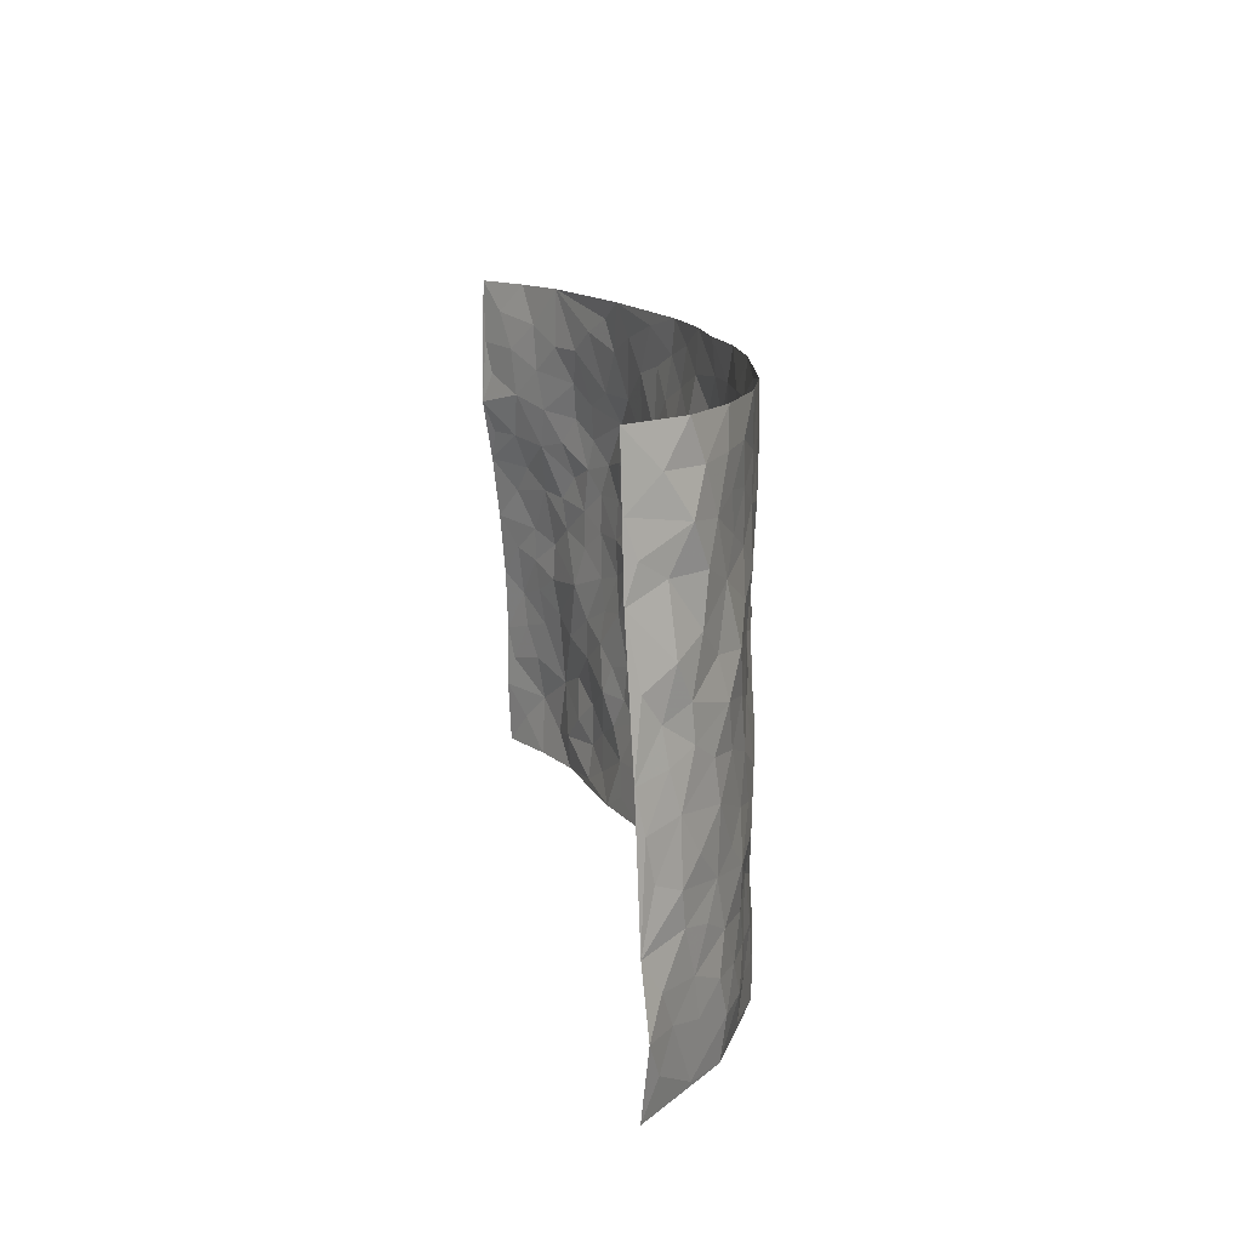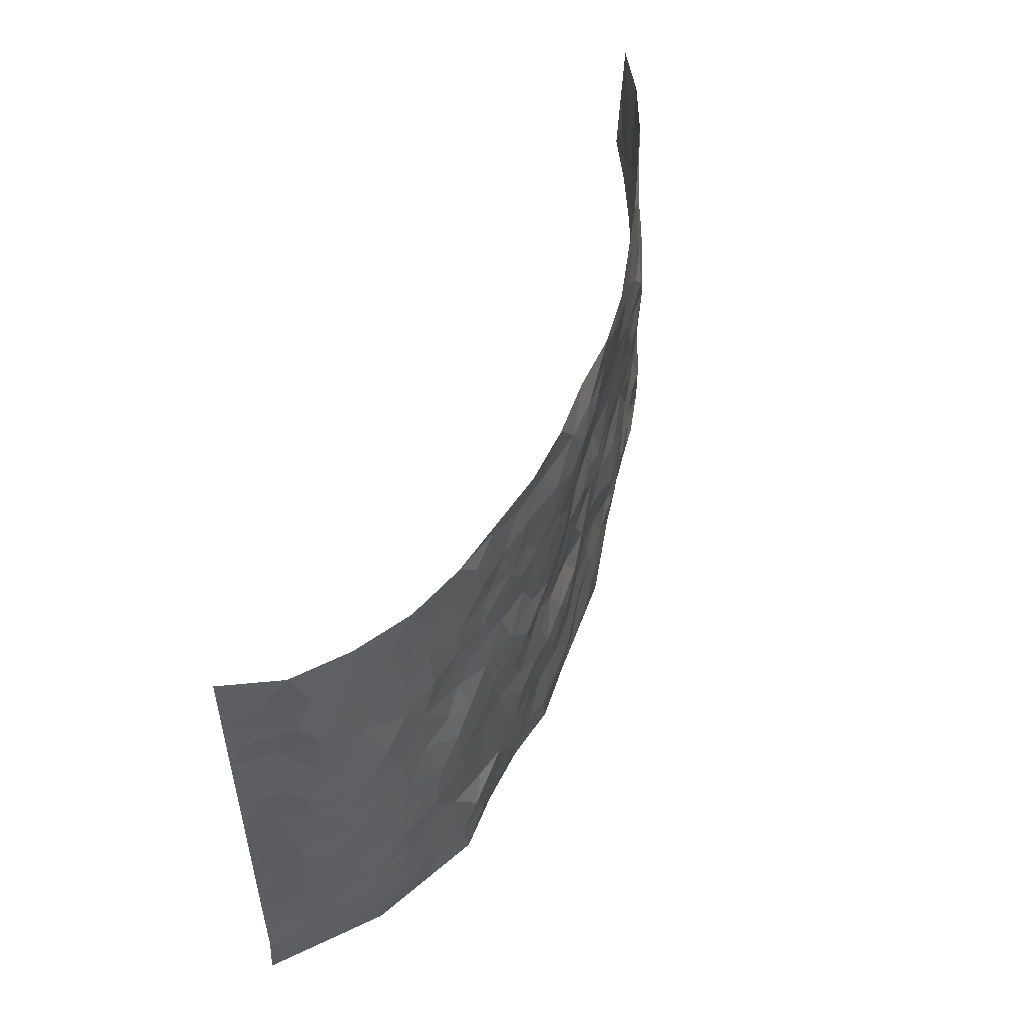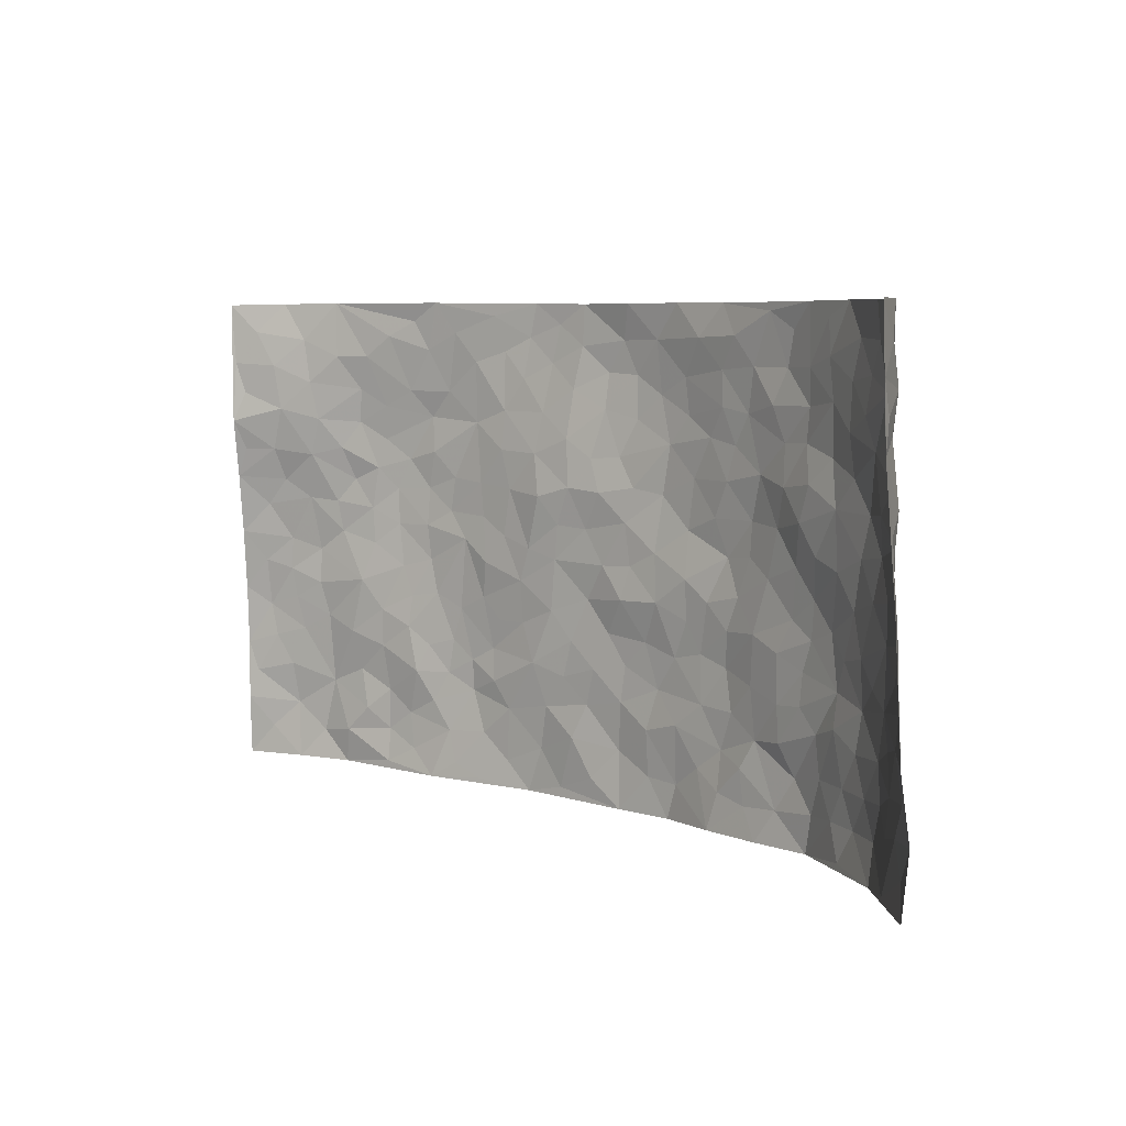
<metadata>
{"format":"obj","ext":"obj","renderer":"f3d","projection":"perspective","resolution":1024,"background":"white","views":[{"elev":14.3,"azim":79.4,"up":"+Y"},{"elev":52.2,"azim":112.8,"up":"+Y"},{"elev":6.4,"azim":46.2,"up":"+Y"}]}
</metadata>
<code>
v -0.9546 0.006721 0.1328
v -0.9344 0.9959 0.1828
v 0.9107 0.004562 0.2135
v 0.8732 0.9986 0.2359
v -0.7834 0.396 0.06574
v -0.9442 0.5025 0.1538
v -0.8416 0.3613 0.08617
v 0.002693 0.0001451 -0.06455
v -0.9519 0.2547 0.1376
v -0.9028 0.3415 0.1099
v -0.7269 0.005752 0.04167
v -0.9502 0.1316 0.1395
v -0.6998 0.2953 0.04495
v -0.8433 0.00583 0.08178
v -0.8269 0.2921 0.07654
v -0.484 0.003214 0.008422
v -0.9332 0.1929 0.1271
v -0.2913 0.1665 -0.04061
v -0.7655 0.3254 0.05557
v -0.8515 0.1247 0.07556
v -0.9056 0.06902 0.107
v -0.7878 0.06814 0.05338
v -0.6639 0.1302 0.03501
v -0.7153 0.0785 0.04778
v -0.8578 0.2116 0.08865
v -0.8906 0.2741 0.1048
v -0.7616 0.1808 0.04531
v -0.6843 0.213 0.03127
v -0.8458 0.4911 0.09308
v -0.9506 0.3782 0.1422
v -0.7156 0.9997 0.06717
v -0.5286 0.2238 0.009401
v 0.2658 0.1554 -0.07241
v -0.9252 0.7471 0.1891
v -0.3641 0.3932 -0.03539
v -0.7569 0.7533 0.08728
v -0.7703 0.8316 0.09892
v -0.5757 0.4442 0.002439
v -0.5959 0.6073 -0.0007679
v -0.481 0.9994 -0.009953
v -0.9125 0.6865 0.1658
v -0.6535 0.5644 0.02283
v -0.3881 0.7536 -0.04138
v -0.504 0.2808 -0.005726
v -0.4572 0.2256 -0.02079
v -0.4904 0.1633 -0.005585
v -0.446 0.6371 -0.03091
v -0.363 0.5606 -0.03577
v 0.1697 0.4726 -0.07383
v -0.3316 0.2207 -0.03421
v -0.2056 0.6108 -0.04017
v -0.372 0.6302 -0.0366
v -0.3002 0.05718 -0.04262
v -0.6205 0.7126 0.009723
v -0.3938 0.1941 -0.03515
v -0.8466 0.6201 0.1085
v -0.03583 0.3471 -0.07279
v 0.06042 0.3381 -0.07922
v 0.3032 0.4497 -0.07475
v -0.09228 0.5508 -0.06469
v -0.162 0.5556 -0.05367
v 0.09518 0.6281 -0.09042
v -0.6239 0.3482 0.02365
v -0.7357 0.5762 0.05324
v -0.9052 0.808 0.1708
v -0.5545 0.1309 0.003668
v -0.364 0.01248 -0.02244
v -0.7835 0.4695 0.06184
v -0.6103 0.1748 0.01443
v -0.6071 0.02097 0.02458
v -0.2438 0.001171 -0.05168
v -0.6101 0.09048 0.01473
v -0.5413 0.05466 0.007439
v -0.4268 0.0381 -0.008953
v -0.4469 0.1045 -0.01156
v -0.8564 0.6863 0.1316
v -0.9231 0.8716 0.1817
v -0.7259 0.5118 0.04634
v 0.003185 0.9955 -0.08509
v -0.7784 0.6759 0.08936
v -0.5539 0.3167 0.008977
v -0.5085 0.4619 -0.01737
v 0.009822 0.5695 -0.07233
v -0.04574 0.4819 -0.06617
v 0.00679 0.4178 -0.06327
v -0.1214 0.1275 -0.05489
v -0.5661 0.6715 -0.01106
v -0.8878 0.5649 0.1233
v -0.715 0.6924 0.05701
v -0.4462 0.2972 -0.02507
v -0.6226 0.2695 0.02355
v -0.4981 0.6895 -0.01878
v -0.1694 0.4846 -0.05364
v -0.2594 0.4352 -0.04301
v -0.6388 0.651 0.01814
v -0.009277 0.1155 -0.07636
v -0.4115 0.5112 -0.02811
v -0.3411 0.2876 -0.04169
v -0.2369 0.5034 -0.04422
v -0.1772 0.3809 -0.05132
v -0.9369 0.6251 0.1688
v -0.6952 0.6251 0.03516
v -0.795 0.5817 0.07976
v -0.3602 0.1095 -0.03221
v -0.5178 0.5341 -0.01551
v -0.6714 0.4091 0.04038
v -0.1271 0.3233 -0.05867
v -0.1467 0.249 -0.05687
v -0.5152 0.6125 -0.02042
v 0.1124 0.7268 -0.0917
v -0.0006217 0.2132 -0.07301
v -0.0698 0.272 -0.06517
v 0.007459 0.2871 -0.07696
v -0.4263 0.3641 -0.02867
v -0.1945 0.1836 -0.0534
v -0.6457 0.4899 0.0233
v -0.5503 0.3826 0.0006085
v -0.4874 0.3925 -0.01532
v -0.3038 0.5248 -0.0384
v -0.2559 0.3491 -0.04665
v -0.3515 0.4674 -0.02981
v -0.2232 0.2705 -0.04261
v -0.08836 0.4107 -0.06733
v -0.5898 0.533 0.0008217
v -0.09005 0.1974 -0.06629
v -0.2118 0.09337 -0.0561
v -0.3972 0.2581 -0.03411
v -0.903 0.4406 0.121
v -0.849 0.4237 0.09271
v 0.09619 0.4206 -0.06971
v 0.2133 0.2355 -0.07391
v 0.08623 0.5152 -0.07697
v 0.02317 0.486 -0.07274
v 0.1703 0.3913 -0.07767
v 0.7705 0.4972 0.07891
v 0.2245 0.4326 -0.07576
v 0.2723 0.312 -0.07857
v 0.1645 0.5652 -0.0885
v 0.1268 0.9966 -0.09297
v -0.2886 0.6209 -0.04089
v 0.4286 0.8784 -0.06397
v 0.4914 0.9974 -0.04725
v -0.2103 0.7796 -0.06005
v -0.05623 0.8616 -0.09477
v -0.319 0.3479 -0.04111
v -0.4562 0.5664 -0.02873
v -0.07199 0.05161 -0.06027
v -0.1564 0.02109 -0.05803
v 0.126 -0.0001545 -0.07447
v 0.0159 0.8575 -0.1011
v -0.01371 0.6974 -0.08123
v 0.4267 0.1948 -0.04831
v 0.3466 0.2886 -0.0627
v 0.5912 0.5262 -0.009537
v 0.5266 0.5461 -0.02775
v 0.4624 0.1337 -0.05491
v 0.5269 0.2264 -0.03417
v 0.4189 0.3605 -0.05037
v 0.02621 0.6389 -0.07809
v -0.05464 0.6259 -0.06272
v -0.1412 0.7287 -0.05914
v -0.08264 0.6915 -0.06909
v -0.05711 0.789 -0.08463
v -0.1319 0.6322 -0.05359
v 0.0235 0.7717 -0.09405
v 0.2495 0.9955 -0.08802
v -0.01601 0.9244 -0.09608
v -0.2661 0.845 -0.06069
v -0.1966 0.8778 -0.07499
v -0.3129 0.7803 -0.04976
v -0.2415 0.9966 -0.07254
v -0.2228 0.6961 -0.04791
v -0.314 0.7006 -0.04116
v -0.1362 0.8275 -0.07419
v -0.1192 0.9953 -0.08829
v 0.2216 0.7443 -0.08591
v 0.1781 0.6647 -0.08918
v 0.3331 0.5941 -0.07963
v 0.2673 0.5212 -0.0869
v 0.2706 0.6645 -0.07801
v 0.4282 0.7427 -0.05773
v 0.3601 0.6825 -0.06993
v 0.29 0.7319 -0.07947
v 0.0712 0.9265 -0.09728
v 0.08163 0.8203 -0.1004
v 0.1484 0.856 -0.09545
v 0.2535 0.8717 -0.08072
v 0.3255 0.7921 -0.07517
v 0.2372 0.5934 -0.08279
v -0.8427 0.8666 0.1406
v -0.668 0.818 0.04033
v -0.831 0.774 0.1322
v -0.8293 0.9975 0.1174
v -0.8812 0.9383 0.1568
v -0.7825 0.9216 0.1031
v -0.7113 0.8862 0.07051
v -0.5925 0.9304 0.02406
v -0.6459 0.8867 0.04165
v -0.676 0.7475 0.03535
v -0.5533 0.8159 -0.002724
v -0.6129 0.7829 0.0151
v -0.5045 0.9019 -0.01049
v -0.3873 0.8781 -0.03852
v -0.5367 0.9614 0.001171
v -0.4608 0.817 -0.02926
v -0.437 0.9373 -0.02519
v -0.3402 0.972 -0.0469
v -0.5092 0.7622 -0.02572
v -0.3173 0.9001 -0.05569
v -0.2562 0.9287 -0.07017
v 0.1596 0.7831 -0.09418
v 0.2576 0.8027 -0.07951
v 0.191 0.9315 -0.08419
v 0.3961 0.8107 -0.05986
v 0.3406 0.8792 -0.07107
v 0.3842 0.9807 -0.06454
v 0.2916 0.9357 -0.07212
v 0.445 0.9469 -0.06005
v 0.3858 0.4923 -0.06364
v 0.3316 0.5276 -0.07586
v 0.4846 0.6035 -0.03188
v 0.4343 0.6638 -0.04736
v 0.4109 0.5874 -0.05978
v 0.3588 0.1889 -0.06216
v 0.4864 0.3338 -0.04516
v 0.4641 0.5218 -0.04938
v 0.352 0.3869 -0.06162
v -0.1212 0.9123 -0.085
v -0.181 0.9553 -0.08177
v 0.3258 0.132 -0.05722
v 0.6083 0.01298 0.001772
v 0.2057 0.3314 -0.0801
v 0.2762 0.3833 -0.07427
v 0.5844 0.247 -0.01278
v 0.7176 0.9978 0.05078
v 0.9044 0.2512 0.2122
v 0.4954 0.8114 -0.04586
v 0.7086 0.4876 0.03875
v 0.491 0.746 -0.04313
v 0.8942 0.5009 0.2198
v 0.6671 0.2936 0.01104
v 0.5142 0.4674 -0.0419
v 0.7603 0.3111 0.07064
v 0.5656 0.4154 -0.02937
v 0.4953 0.0003838 -0.04808
v 0.09305 0.2494 -0.08057
v 0.511 0.07565 -0.04371
v 0.1383 0.3168 -0.08066
v 0.4214 0.2652 -0.05051
v 0.8328 0.2653 0.1339
v 0.6401 0.462 0.003004
v 0.5783 0.08071 -0.01489
v 0.4544 0.4249 -0.05361
v 0.6086 0.3715 -0.011
v 0.2922 0.2314 -0.07078
v 0.483 0.2706 -0.04127
v 0.2688 0.07727 -0.05923
v 0.3734 0.00134 -0.04526
v 0.2482 0.001638 -0.0525
v 0.2054 0.1125 -0.07166
v 0.07047 0.1673 -0.0711
v 0.1481 0.1876 -0.07065
v 0.6122 0.1461 -0.004464
v 0.7605 0.4234 0.06719
v 0.7358 0.2207 0.05333
v 0.6484 0.07896 0.00858
v 0.6656 0.3842 0.01469
v 0.7091 0.3392 0.03781
v 0.8433 0.3264 0.1401
v 0.7343 0.5679 0.0495
v 0.6862 0.1444 0.02677
v 0.7488 0.1491 0.06262
v 0.8102 0.3677 0.1076
v 0.877 0.35 0.1871
v 0.8416 0.4388 0.1424
v 0.5856 0.3123 -0.02169
v 0.7907 0.1058 0.1032
v 0.3378 0.06189 -0.05549
v 0.4176 0.06754 -0.05259
v 0.07368 0.07527 -0.0743
v 0.1461 0.06966 -0.07675
v 0.8795 0.7495 0.2313
v 0.7221 0.07787 0.04537
v 0.6528 0.2149 0.0101
v 0.8873 0.4255 0.2025
v 0.8512 0.5094 0.1619
v 0.7838 0.2503 0.09017
v 0.5374 0.1468 -0.03367
v 0.7198 9.624e-05 0.05503
v 0.508 0.3935 -0.04262
v 0.8846 0.06544 0.1811
v 0.9167 0.1282 0.2017
v 0.8065 0.1803 0.1136
v 0.8504 0.1253 0.1546
v 0.7947 0.00939 0.1159
v 0.8816 0.1893 0.1773
v 0.6624 0.5561 0.01413
v 0.6872 0.6331 0.02173
v 0.585 0.6357 -0.01048
v 0.7965 0.6916 0.1029
v 0.627 0.7711 0.005995
v 0.8766 0.6256 0.2065
v 0.7464 0.6418 0.0702
v 0.8173 0.5952 0.1228
v 0.7189 0.7441 0.05177
v 0.8113 0.5305 0.1162
v 0.8531 0.5746 0.1729
v 0.844 0.66 0.1495
v 0.638 0.6926 0.004872
v 0.5671 0.7237 -0.02314
v 0.5103 0.6746 -0.02641
v 0.8182 0.8525 0.1216
v 0.7004 0.8709 0.04064
v 0.7863 0.7768 0.09325
v 0.838 0.778 0.1619
v 0.7603 0.8441 0.07542
v 0.8751 0.8741 0.231
v 0.6831 0.8023 0.03467
v 0.8683 0.8113 0.2099
v 0.7267 0.9311 0.05331
v 0.8138 0.9992 0.1271
v 0.6097 0.9986 -0.01053
v 0.7915 0.9263 0.1004
v 0.843 0.9283 0.1702
v 0.6554 0.9344 0.01396
v 0.5567 0.9013 -0.02403
v 0.4947 0.8808 -0.0449
v 0.5506 0.9694 -0.02854
v 0.5702 0.8219 -0.01884
v 0.632 0.8607 0.006315
f 29 6 128
f 12 21 20
f 26 10 9
f 55 45 46
f 27 19 15
f 26 9 17
f 101 6 88
f 12 1 21
f 7 15 19
f 125 86 96
f 84 123 85
f 129 29 128
f 25 27 15
f 12 20 17
f 73 75 66
f 22 14 11
f 26 17 25
f 9 12 17
f 25 15 26
f 5 129 7
f 52 146 48
f 55 18 50
f 7 19 5
f 20 27 25
f 124 82 105
f 41 76 34
f 20 14 22
f 14 20 21
f 14 21 1
f 24 22 11
f 24 27 22
f 72 66 69
f 69 32 91
f 70 24 11
f 24 23 27
f 17 20 25
f 27 20 22
f 10 15 7
f 10 26 15
f 23 28 27
f 27 13 19
f 28 23 69
f 13 27 28
f 119 121 94
f 10 7 129
f 6 30 128
f 9 10 30
f 36 192 80
f 80 102 89
f 118 81 44
f 64 103 78
f 115 126 86
f 45 32 46
f 91 63 13
f 129 68 29
f 95 87 54
f 95 54 199
f 202 40 204
f 82 97 105
f 29 88 6
f 18 55 104
f 148 126 71
f 38 82 124
f 50 18 122
f 117 82 38
f 5 19 106
f 82 117 118
f 80 64 102
f 127 45 55
f 194 77 190
f 98 35 114
f 39 124 105
f 127 50 98
f 106 19 13
f 66 75 46
f 39 95 42
f 63 117 38
f 95 89 102
f 101 56 76
f 51 140 99
f 18 53 126
f 62 83 132
f 45 127 90
f 112 113 57
f 103 29 68
f 130 85 58
f 109 39 105
f 35 94 121
f 113 246 58
f 151 165 163
f 120 100 94
f 114 127 98
f 192 190 65
f 95 39 87
f 36 191 37
f 67 104 74
f 56 101 88
f 13 63 106
f 192 34 76
f 268 241 243
f 108 115 125
f 93 84 60
f 133 84 85
f 156 288 157
f 101 76 41
f 80 103 64
f 105 97 146
f 99 61 51
f 92 109 47
f 125 96 111
f 158 227 153
f 75 104 55
f 69 66 32
f 81 91 32
f 106 78 68
f 42 64 78
f 77 34 65
f 24 70 72
f 75 73 16
f 16 71 67
f 2 34 77
f 13 28 91
f 103 56 88
f 56 80 76
f 72 69 23
f 11 16 70
f 16 73 70
f 16 67 74
f 115 18 126
f 24 72 23
f 73 72 70
f 16 74 75
f 72 73 66
f 32 45 44
f 84 83 60
f 66 46 32
f 78 106 116
f 117 63 81
f 67 53 104
f 103 68 78
f 69 91 28
f 36 80 89
f 106 38 116
f 106 68 5
f 81 118 117
f 62 132 138
f 32 44 81
f 53 67 71
f 57 58 85
f 123 100 107
f 93 60 61
f 33 230 224
f 8 96 147
f 132 133 130
f 140 48 119
f 93 100 123
f 122 98 50
f 164 60 160
f 53 71 126
f 125 112 108
f 193 194 195
f 75 55 46
f 63 91 81
f 56 103 80
f 196 198 31
f 18 104 53
f 121 48 97
f 38 106 63
f 118 97 82
f 97 35 121
f 51 172 140
f 130 134 49
f 87 39 109
f 288 252 263
f 97 114 35
f 47 43 92
f 57 113 58
f 248 130 58
f 34 101 41
f 114 90 127
f 116 124 42
f 145 94 35
f 118 114 97
f 167 79 175
f 98 145 35
f 85 123 57
f 43 47 52
f 199 36 89
f 42 78 116
f 159 83 62
f 88 29 103
f 74 104 75
f 118 44 90
f 173 140 172
f 42 95 102
f 190 192 37
f 65 190 77
f 89 95 199
f 125 111 112
f 92 87 109
f 18 115 122
f 177 180 176
f 112 57 107
f 109 105 146
f 93 94 100
f 285 286 275
f 96 86 147
f 137 232 131
f 57 123 107
f 87 92 208
f 49 134 136
f 132 130 49
f 161 164 162
f 50 127 55
f 122 108 107
f 122 107 100
f 48 140 52
f 118 90 114
f 99 119 94
f 123 84 93
f 36 37 192
f 48 121 119
f 120 122 100
f 39 42 124
f 38 124 116
f 248 58 246
f 44 45 90
f 98 122 120
f 146 52 47
f 94 93 99
f 168 209 170
f 212 183 188
f 202 197 200
f 42 102 64
f 107 108 112
f 99 93 61
f 8 280 96
f 112 111 113
f 125 115 86
f 115 108 122
f 128 30 10
f 5 68 129
f 10 129 128
f 132 49 138
f 83 84 133
f 130 133 85
f 83 133 132
f 248 134 130
f 156 152 224
f 151 110 165
f 212 186 211
f 153 224 249
f 254 251 244
f 246 261 262
f 225 158 249
f 49 136 179
f 185 184 150
f 214 188 181
f 181 188 182
f 161 163 174
f 143 170 172
f 110 211 185
f 184 79 167
f 174 228 169
f 62 110 159
f 163 150 144
f 210 169 229
f 170 143 168
f 176 211 110
f 98 120 145
f 94 145 120
f 48 146 97
f 109 146 47
f 148 86 126
f 147 86 148
f 71 8 148
f 8 147 148
f 244 276 254
f 232 136 134
f 174 143 161
f 60 83 160
f 163 162 151
f 159 160 83
f 261 281 262
f 259 281 149
f 219 220 59
f 246 113 111
f 33 255 131
f 157 256 152
f 137 255 153
f 230 278 279
f 262 260 33
f 154 155 242
f 131 255 137
f 248 131 232
f 281 280 149
f 259 258 278
f 220 179 59
f 159 151 160
f 162 160 151
f 164 61 60
f 228 174 144
f 144 174 163
f 159 110 151
f 161 172 164
f 186 184 185
f 161 162 163
f 61 164 51
f 160 162 164
f 187 217 213
f 150 163 165
f 205 202 200
f 79 184 139
f 170 43 173
f 174 169 143
f 161 143 172
f 167 144 150
f 176 180 183
f 172 170 173
f 223 226 221
f 185 150 165
f 99 140 119
f 207 206 203
f 172 51 164
f 43 52 173
f 173 52 140
f 167 175 228
f 228 229 169
f 210 168 169
f 177 110 62
f 189 138 179
f 62 138 177
f 136 232 233
f 181 182 222
f 150 184 167
f 178 180 189
f 49 179 138
f 177 138 189
f 180 178 182
f 178 179 220
f 307 308 304
f 222 223 221
f 215 187 188
f 176 183 212
f 187 213 186
f 214 215 188
f 185 211 186
f 237 181 239
f 182 188 183
f 110 185 165
f 216 215 141
f 211 176 212
f 182 183 180
f 176 110 177
f 213 184 186
f 178 189 179
f 177 189 180
f 195 190 37
f 197 198 200
f 195 194 190
f 34 192 65
f 80 192 76
f 37 196 195
f 194 2 77
f 193 2 194
f 196 37 191
f 31 193 195
f 198 196 191
f 31 195 196
f 199 201 191
f 197 204 31
f 198 191 201
f 31 198 197
f 201 199 54
f 36 199 191
f 54 208 201
f 208 43 205
f 208 54 87
f 198 201 200
f 206 205 203
f 43 170 203
f 210 207 209
f 40 202 206
f 31 204 40
f 197 202 204
f 208 205 200
f 43 203 205
f 205 206 202
f 203 209 207
f 171 40 207
f 40 206 207
f 208 200 201
f 43 208 92
f 170 209 203
f 168 143 169
f 207 210 171
f 168 210 209
f 188 187 212
f 212 187 186
f 166 139 213
f 184 213 139
f 237 214 181
f 215 214 141
f 216 141 218
f 213 217 166
f 142 166 216
f 217 216 166
f 187 215 217
f 216 217 215
f 237 141 214
f 142 216 218
f 223 222 182
f 179 136 59
f 223 220 219
f 267 238 251
f 237 327 141
f 223 182 178
f 158 290 253
f 220 223 178
f 59 233 227
f 233 59 136
f 248 246 131
f 153 249 158
f 251 254 267
f 223 219 226
f 111 261 246
f 297 251 238
f 276 256 157
f 167 228 144
f 229 228 175
f 175 171 229
f 229 171 210
f 260 257 33
f 265 271 272
f 266 289 283
f 269 243 250
f 249 224 152
f 266 283 271
f 227 233 137
f 253 227 158
f 325 313 320
f 135 264 275
f 310 329 239
f 270 298 297
f 249 256 225
f 275 273 269
f 311 222 221
f 155 154 299
f 234 276 157
f 310 311 299
f 222 239 181
f 221 226 155
f 266 263 252
f 242 290 244
f 264 273 275
f 273 264 243
f 242 244 154
f 276 290 225
f 288 234 157
f 240 282 302
f 275 286 306
f 225 290 158
f 234 263 284
f 241 254 276
f 233 232 137
f 137 153 227
f 264 135 238
f 244 251 154
f 260 259 257
f 227 253 219
f 33 224 255
f 154 297 299
f 240 302 307
f 297 154 251
f 264 268 243
f 253 226 219
f 271 284 263
f 277 294 293
f 290 242 253
f 241 234 284
f 59 227 219
f 242 155 226
f 252 245 231
f 157 152 156
f 257 230 33
f 152 256 249
f 278 230 257
f 262 33 131
f 224 153 255
f 259 278 257
f 134 248 232
f 230 279 224
f 96 261 111
f 261 96 280
f 280 281 261
f 246 262 131
f 252 247 245
f 268 267 241
f 283 277 272
f 288 247 252
f 275 274 285
f 295 291 294
f 267 268 264
f 263 234 288
f 309 310 299
f 290 276 244
f 283 272 271
f 267 254 241
f 265 243 241
f 236 240 285
f 297 238 270
f 303 305 298
f 241 276 234
f 221 155 299
f 272 277 293
f 250 243 287
f 286 285 240
f 284 271 265
f 271 263 266
f 295 3 291
f 225 256 276
f 241 284 265
f 289 266 231
f 3 292 291
f 321 235 323
f 293 294 296
f 279 278 258
f 245 279 258
f 279 156 224
f 260 281 259
f 280 8 149
f 262 281 260
f 231 266 252
f 267 264 238
f 306 304 270
f 283 289 295
f 243 269 273
f 236 269 250
f 294 292 296
f 274 236 285
f 269 274 275
f 250 287 293
f 245 289 231
f 236 274 269
f 156 279 247
f 242 226 253
f 247 279 245
f 243 265 287
f 288 156 247
f 265 272 293
f 296 292 236
f 293 287 265
f 295 294 277
f 277 283 295
f 236 250 296
f 289 3 295
f 292 294 291
f 293 296 250
f 300 304 308
f 325 320 235
f 329 330 326
f 270 304 303
f 270 303 298
f 309 305 301
f 135 306 270
f 299 297 298
f 298 309 299
f 238 135 270
f 300 314 305
f 303 300 305
f 304 306 307
f 300 303 304
f 282 319 315
f 322 325 235
f 275 306 135
f 307 306 286
f 240 307 286
f 308 307 302
f 302 282 308
f 308 282 315
f 305 309 298
f 310 309 301
f 310 301 329
f 310 239 311
f 222 311 239
f 299 311 221
f 319 312 315
f 312 323 316
f 301 305 318
f 305 314 316
f 300 308 315
f 316 314 312
f 312 314 315
f 315 314 300
f 323 312 324
f 316 313 318
f 282 4 317
f 330 313 325
f 4 321 324
f 235 320 323
f 282 317 319
f 312 319 317
f 326 325 322
f 316 320 313
f 316 318 305
f 142 218 327
f 327 218 141
f 316 323 320
f 324 312 317
f 4 324 317
f 321 323 324
f 318 313 330
f 328 326 322
f 326 327 329
f 329 327 237
f 326 328 327
f 322 142 328
f 327 328 142
f 329 237 239
f 301 318 330
f 326 330 325
f 330 329 301

</code>
